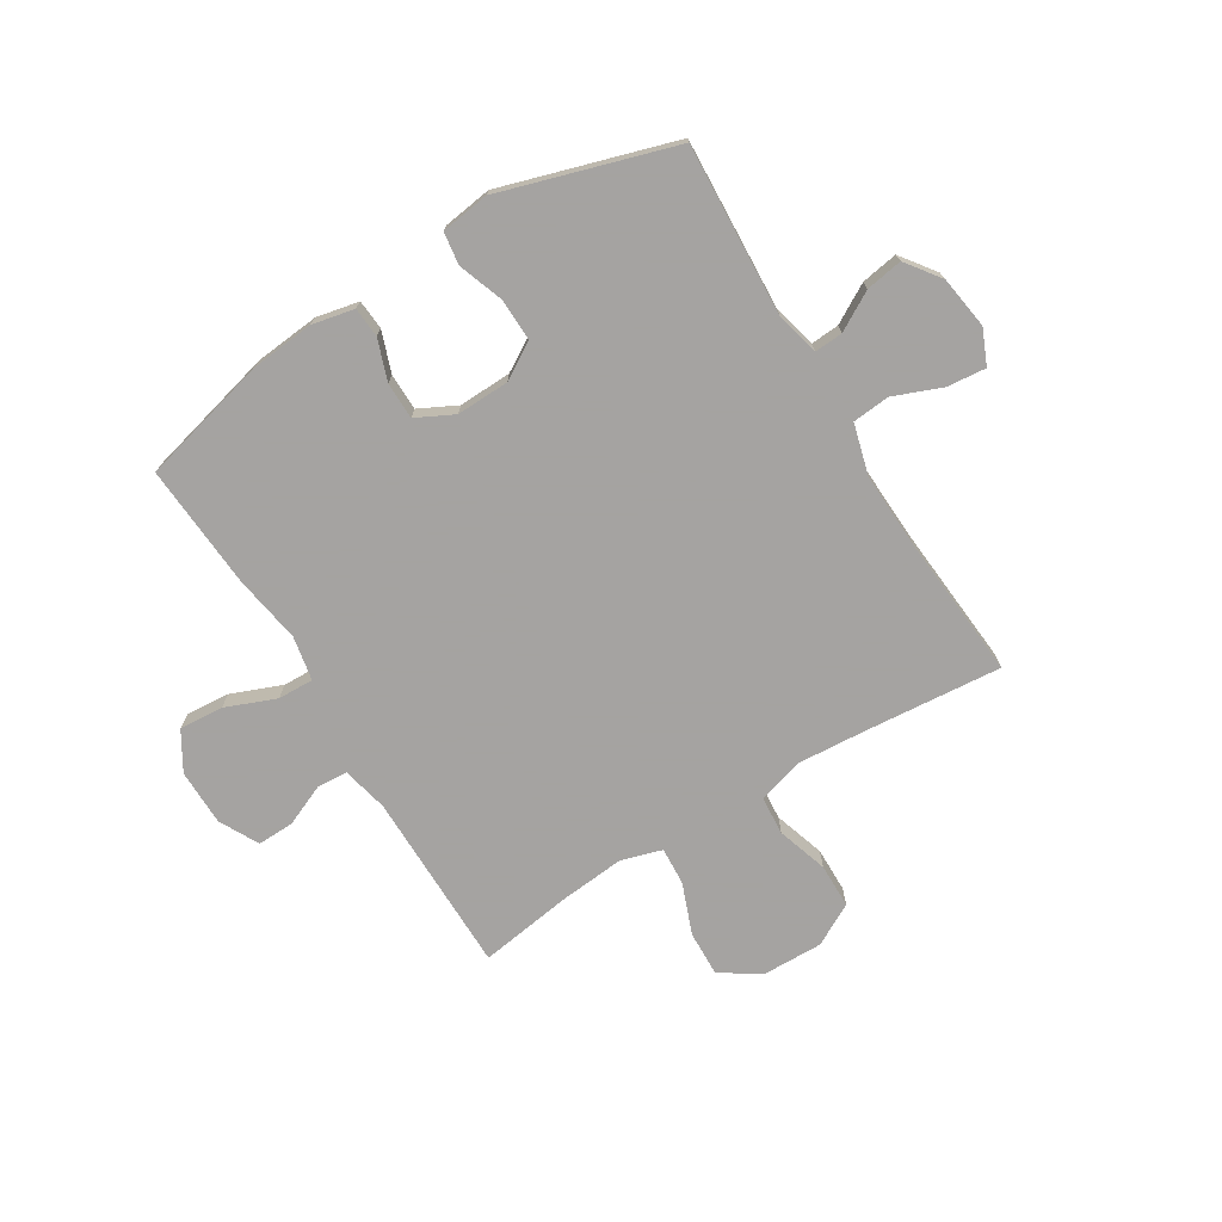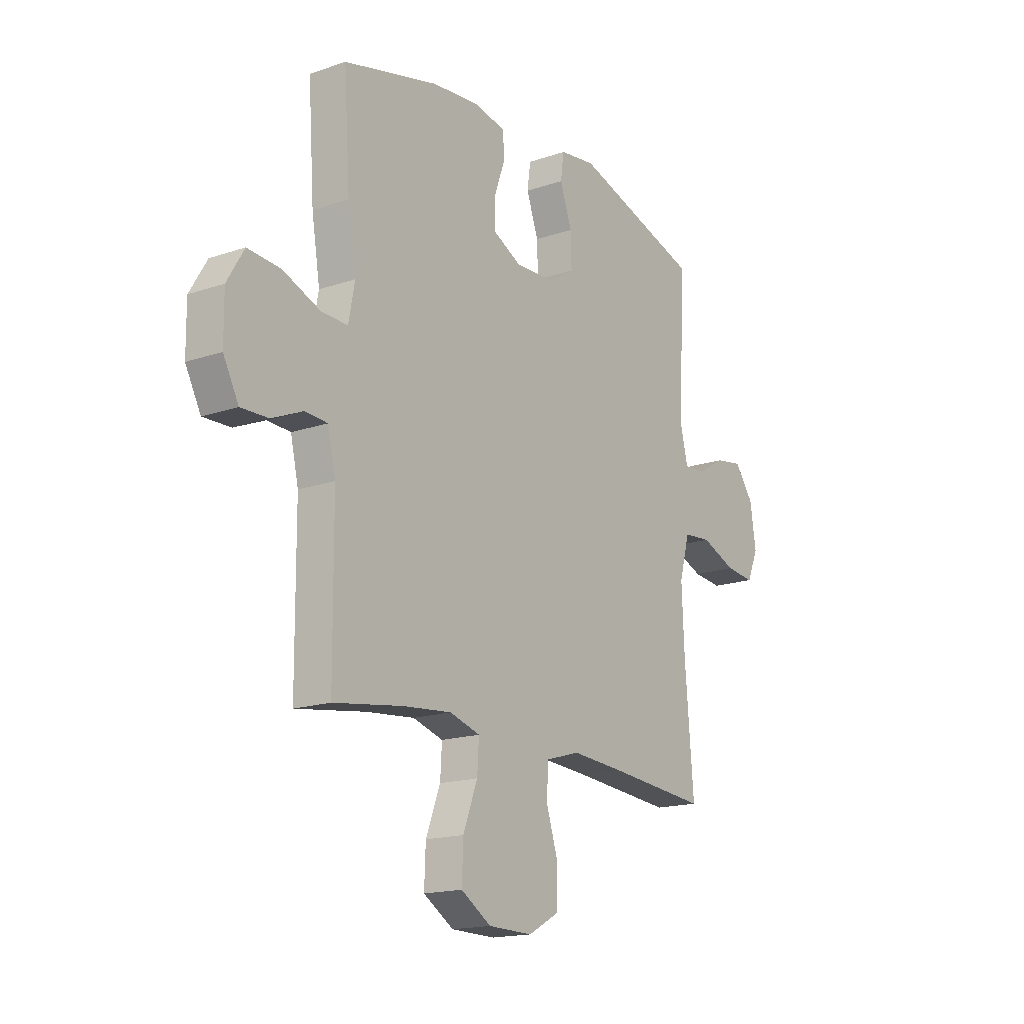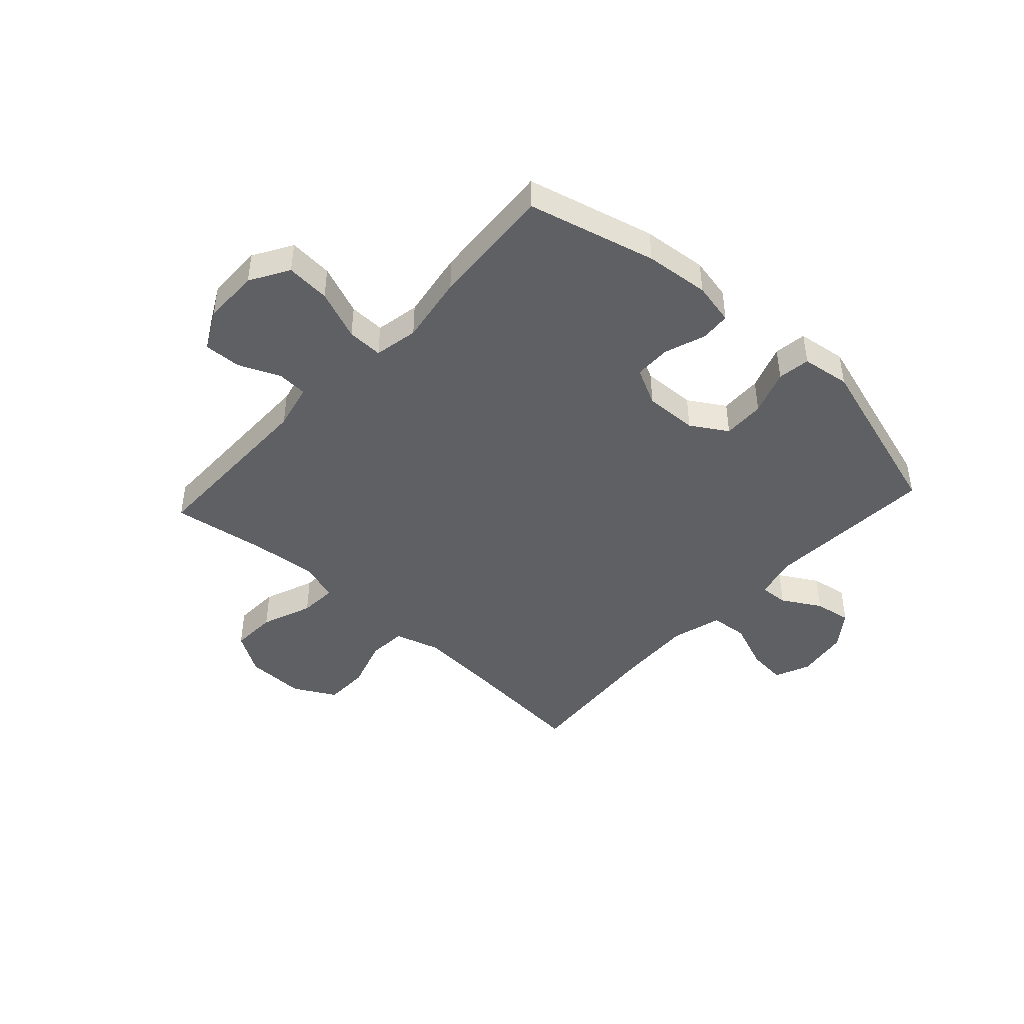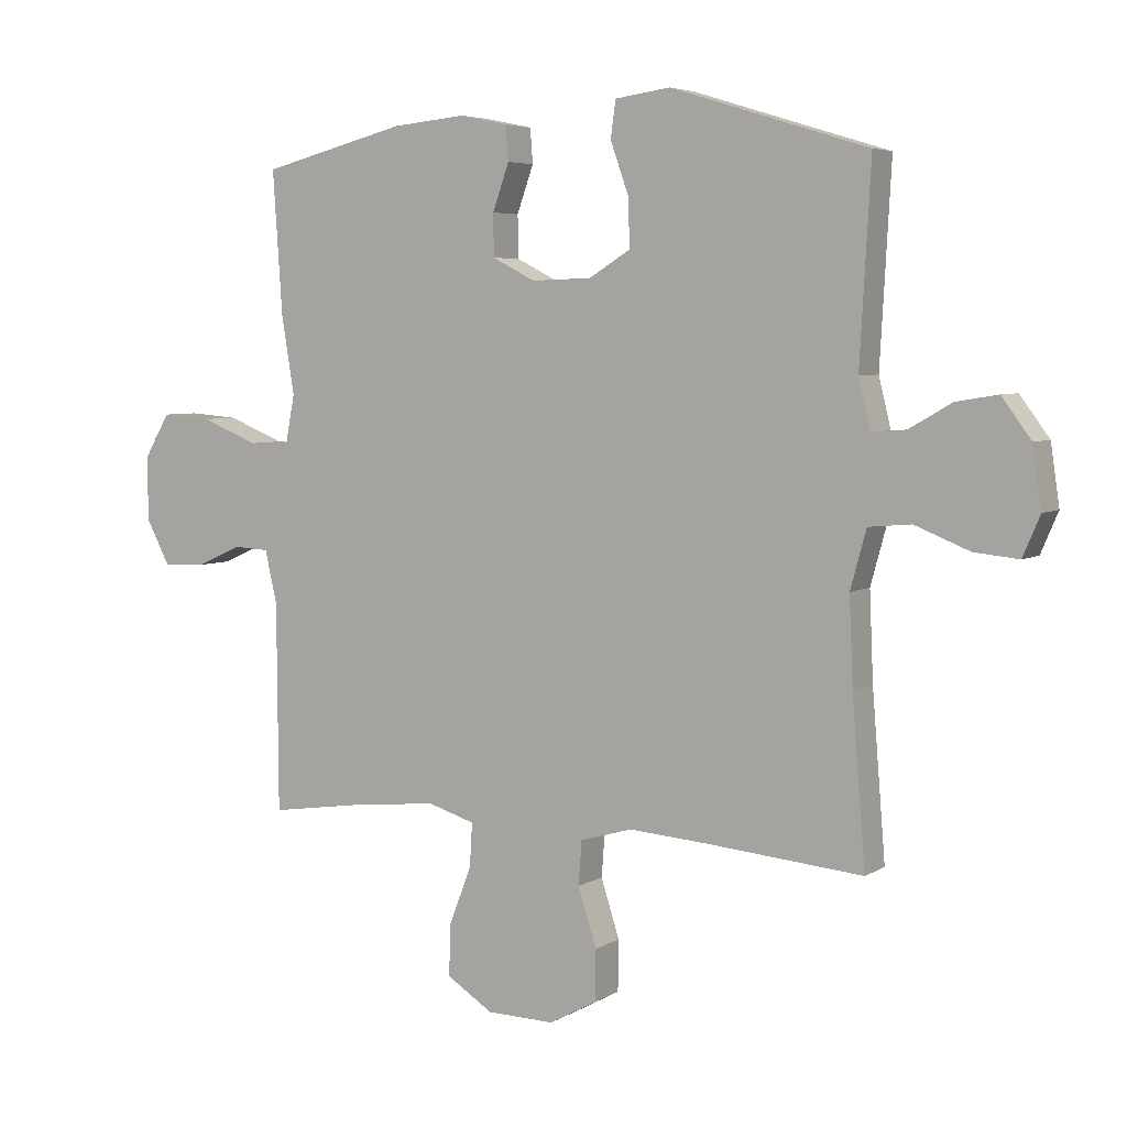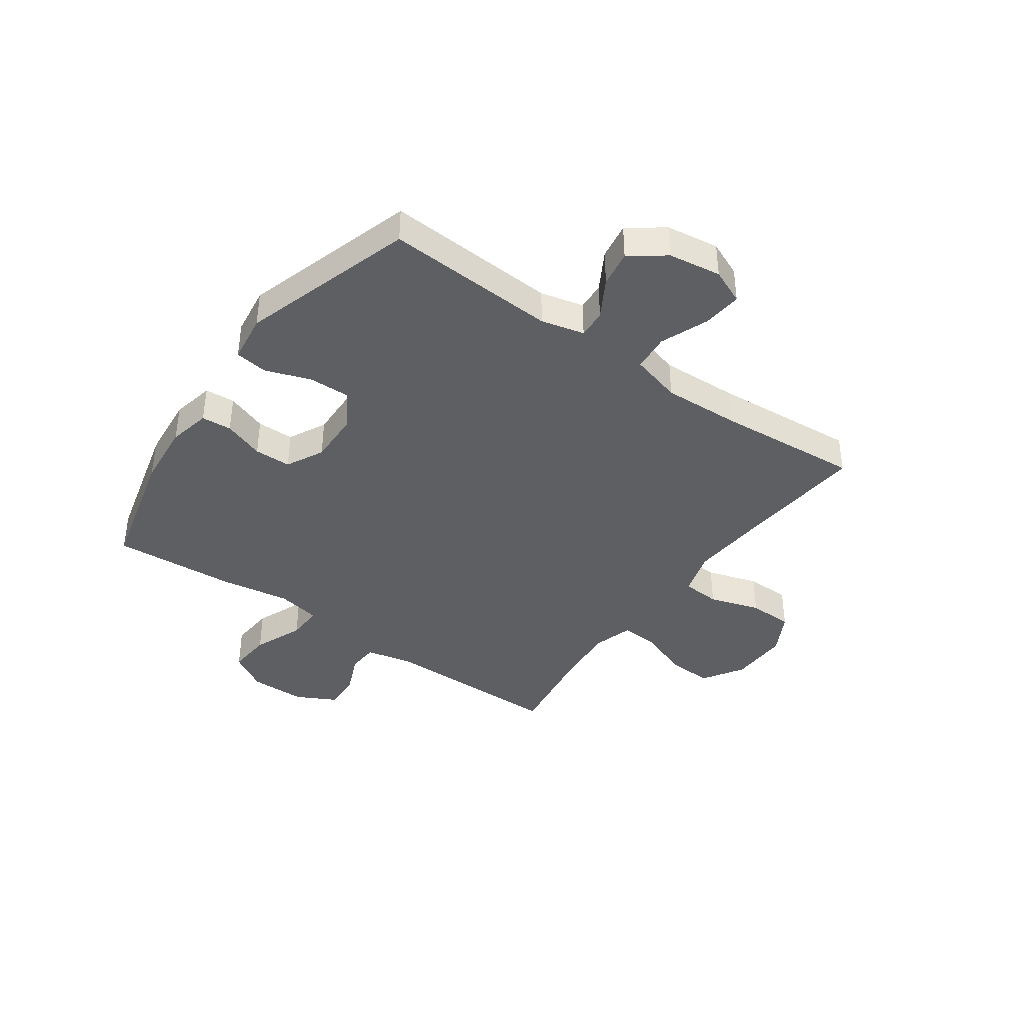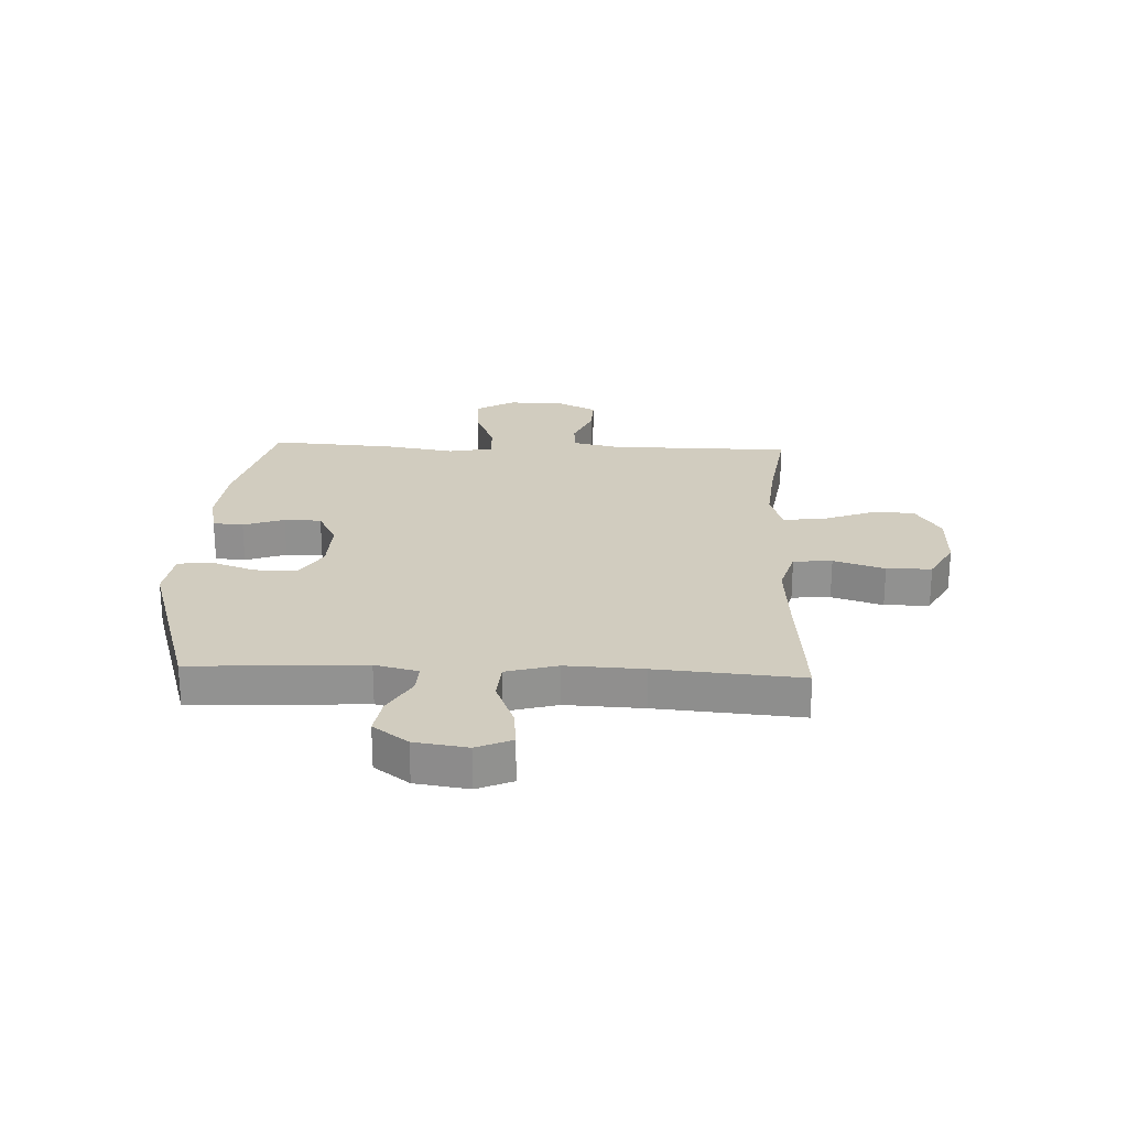
<metadata>
{"format":"obj","ext":"obj","renderer":"f3d","projection":"perspective","resolution":1024,"background":"white","views":[{"elev":-73.1,"azim":31.5,"up":"+Y"},{"elev":-16.8,"azim":-55.2,"up":"+Z"},{"elev":-44.4,"azim":-42.5,"up":"+Y"},{"elev":5.2,"azim":30.0,"up":"+Z"},{"elev":-39.9,"azim":54.5,"up":"+Y"},{"elev":23.9,"azim":92.4,"up":"+Y"}]}
</metadata>
<code>
v 0.5 0.07 -0.5
v 0.257 0.07 -0.479
v 0.13 0.07 -0.47
v 0.048 0.07 -0.494
v 0.043 0.07 -0.563
v 0.072 0.07 -0.654
v 0.071 0.07 -0.734
v -0.004 0.07 -0.775
v -0.111 0.07 -0.773
v -0.184 0.07 -0.727
v -0.181 0.07 -0.645
v -0.146 0.07 -0.554
v -0.142 0.07 -0.486
v -0.215 0.07 -0.464
v -0.332 0.07 -0.475
v -0.5 0.07 -0.5
v -0.502 0.07 -0.173
v -0.521 0.07 -0.09
v -0.576 0.07 -0.087
v -0.65 0.07 -0.119
v -0.716 0.07 -0.121
v -0.753 0.07 -0.051
v -0.754 0.07 0.05
v -0.713 0.07 0.119
v -0.634 0.07 0.113
v -0.544 0.07 0.077
v -0.48 0.07 0.075
v -0.465 0.07 0.154
v -0.485 0.07 0.277
v -0.5 0.07 0.5
v -0.271 0.07 0.558
v -0.156 0.07 0.569
v -0.08 0.07 0.553
v -0.076 0.07 0.499
v -0.102 0.07 0.426
v -0.101 0.07 0.36
v -0.034 0.07 0.326
v 0.061 0.07 0.329
v 0.126 0.07 0.369
v 0.124 0.07 0.444
v 0.095 0.07 0.525
v 0.103 0.07 0.583
v 0.19 0.07 0.595
v 0.5 0.07 0.5
v 0.483 0.07 0.193
v 0.502 0.07 0.116
v 0.553 0.07 0.119
v 0.622 0.07 0.159
v 0.688 0.07 0.17
v 0.734 0.07 0.108
v 0.748 0.07 0.014
v 0.721 0.07 -0.049
v 0.651 0.07 -0.042
v 0.565 0.07 -0.008
v 0.498 0.07 -0.014
v 0.473 0.07 -0.105
v 0.479 0.07 -0.243
v 0.5 0 -0.5
v 0.257 0 -0.479
v 0.13 0 -0.47
v 0.048 0 -0.494
v 0.043 0 -0.563
v 0.072 0 -0.654
v 0.071 0 -0.734
v -0.004 0 -0.775
v -0.111 0 -0.773
v -0.184 0 -0.727
v -0.181 0 -0.645
v -0.146 0 -0.554
v -0.142 0 -0.486
v -0.215 0 -0.464
v -0.332 0 -0.475
v -0.5 0 -0.5
v -0.502 0 -0.173
v -0.521 0 -0.09
v -0.576 0 -0.087
v -0.65 0 -0.119
v -0.716 0 -0.121
v -0.753 0 -0.051
v -0.754 0 0.05
v -0.713 0 0.119
v -0.634 0 0.113
v -0.544 0 0.077
v -0.48 0 0.075
v -0.465 0 0.154
v -0.485 0 0.277
v -0.5 0 0.5
v -0.271 0 0.558
v -0.156 0 0.569
v -0.08 0 0.553
v -0.076 0 0.499
v -0.102 0 0.426
v -0.101 0 0.36
v -0.034 0 0.326
v 0.061 0 0.329
v 0.126 0 0.369
v 0.124 0 0.444
v 0.095 0 0.525
v 0.103 0 0.583
v 0.19 0 0.595
v 0.5 0 0.5
v 0.483 0 0.193
v 0.502 0 0.116
v 0.553 0 0.119
v 0.622 0 0.159
v 0.688 0 0.17
v 0.734 0 0.108
v 0.748 0 0.014
v 0.721 0 -0.049
v 0.651 0 -0.042
v 0.565 0 -0.008
v 0.498 0 -0.014
v 0.473 0 -0.105
v 0.479 0 -0.243
f 51 52 53 54
f 51 54 55
f 50 51 55
f 47 48 49 50
f 46 47 50 55
f 45 46 55 56
f 43 44 45
f 40 41 42 43
f 39 40 43 45
f 38 39 45 56
f 32 33 34 35
f 32 35 36
f 31 32 36
f 28 29 30 31
f 27 28 31 36
f 23 24 25 26
f 23 26 27
f 22 23 27
f 19 20 21 22
f 18 19 22 27
f 17 18 27 36
f 15 16 17 36
f 9 10 11 12
f 9 12 13
f 8 9 13
f 5 6 7 8
f 4 5 8 13
f 3 4 13 14
f 57 1 2
f 57 2 3
f 37 38 56 57
f 37 57 3 14
f 14 15 36 37
f 111 110 109 108
f 112 111 108
f 112 108 107
f 107 106 105 104
f 112 107 104 103
f 113 112 103 102
f 102 101 100
f 100 99 98 97
f 102 100 97 96
f 113 102 96 95
f 92 91 90 89
f 93 92 89
f 93 89 88
f 88 87 86 85
f 93 88 85 84
f 83 82 81 80
f 84 83 80
f 84 80 79
f 79 78 77 76
f 84 79 76 75
f 93 84 75 74
f 93 74 73 72
f 69 68 67 66
f 70 69 66
f 70 66 65
f 65 64 63 62
f 70 65 62 61
f 71 70 61 60
f 59 58 114
f 60 59 114
f 114 113 95 94
f 71 60 114 94
f 94 93 72 71
f 1 58 59 2
f 2 59 60 3
f 3 60 61 4
f 4 61 62 5
f 5 62 63 6
f 6 63 64 7
f 7 64 65 8
f 8 65 66 9
f 9 66 67 10
f 10 67 68 11
f 11 68 69 12
f 12 69 70 13
f 13 70 71 14
f 14 71 72 15
f 15 72 73 16
f 16 73 74 17
f 17 74 75 18
f 18 75 76 19
f 19 76 77 20
f 20 77 78 21
f 21 78 79 22
f 22 79 80 23
f 23 80 81 24
f 24 81 82 25
f 25 82 83 26
f 26 83 84 27
f 27 84 85 28
f 28 85 86 29
f 29 86 87 30
f 30 87 88 31
f 31 88 89 32
f 32 89 90 33
f 33 90 91 34
f 34 91 92 35
f 35 92 93 36
f 36 93 94 37
f 37 94 95 38
f 38 95 96 39
f 39 96 97 40
f 40 97 98 41
f 41 98 99 42
f 42 99 100 43
f 43 100 101 44
f 44 101 102 45
f 45 102 103 46
f 46 103 104 47
f 47 104 105 48
f 48 105 106 49
f 49 106 107 50
f 50 107 108 51
f 51 108 109 52
f 52 109 110 53
f 53 110 111 54
f 54 111 112 55
f 55 112 113 56
f 56 113 114 57
f 57 114 58 1

</code>
